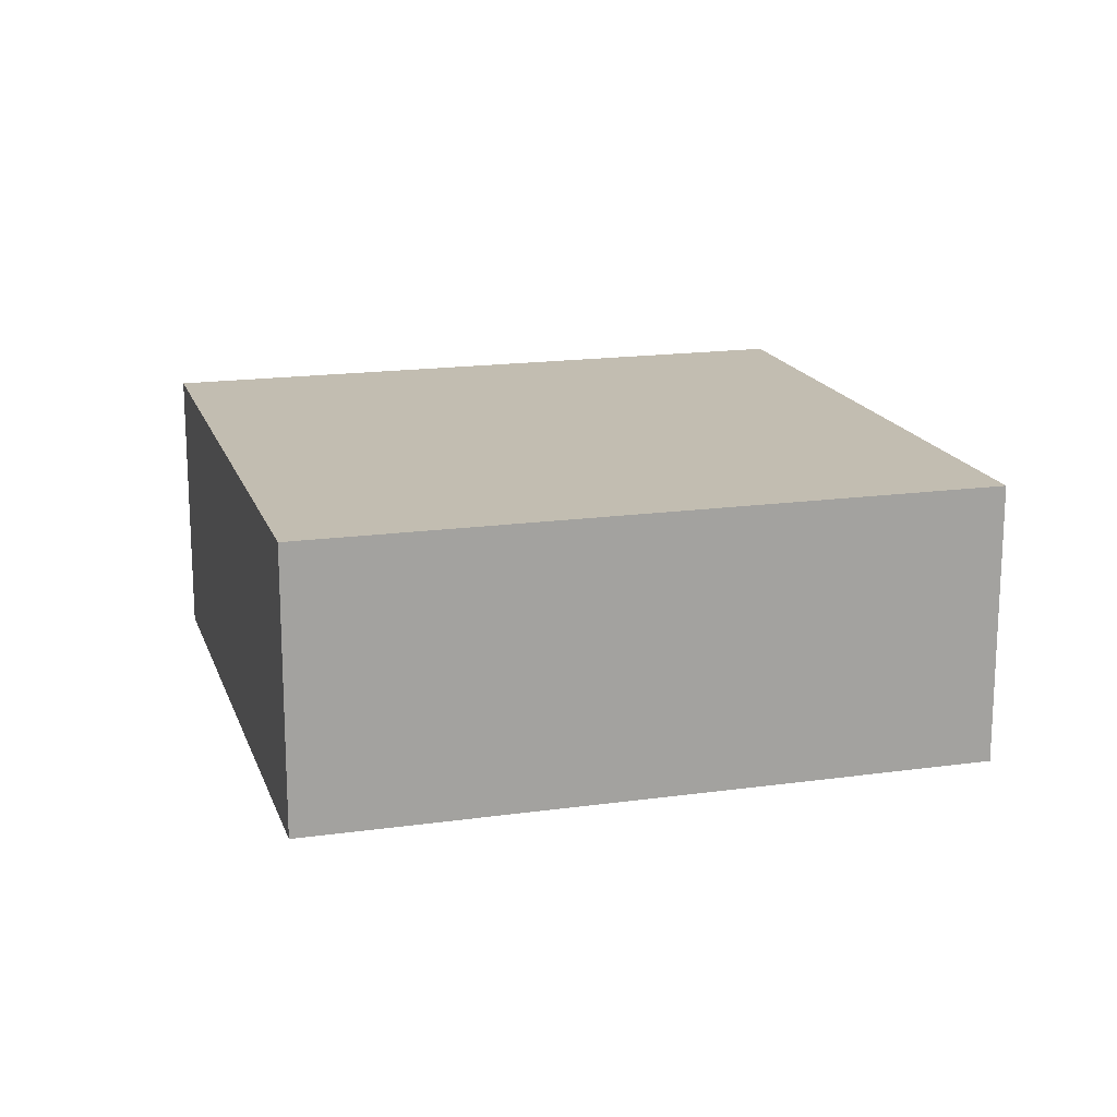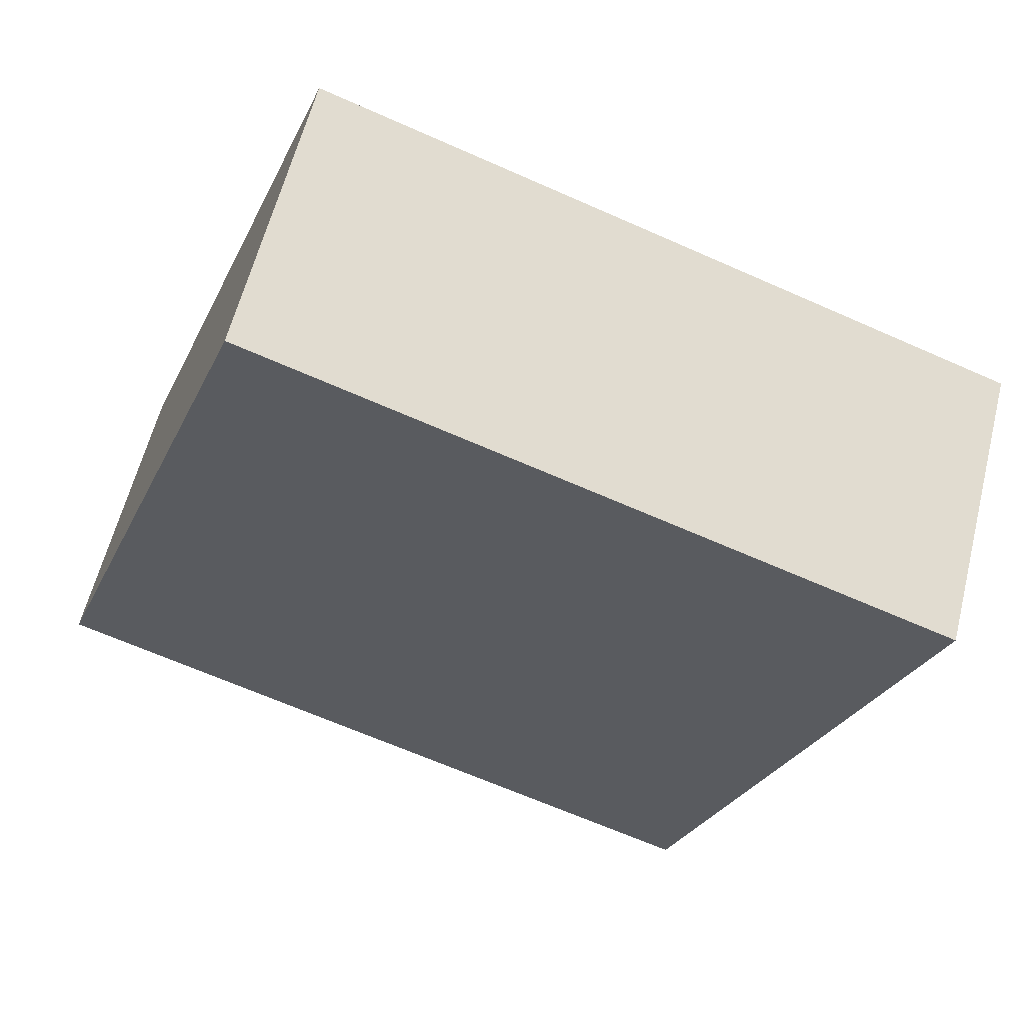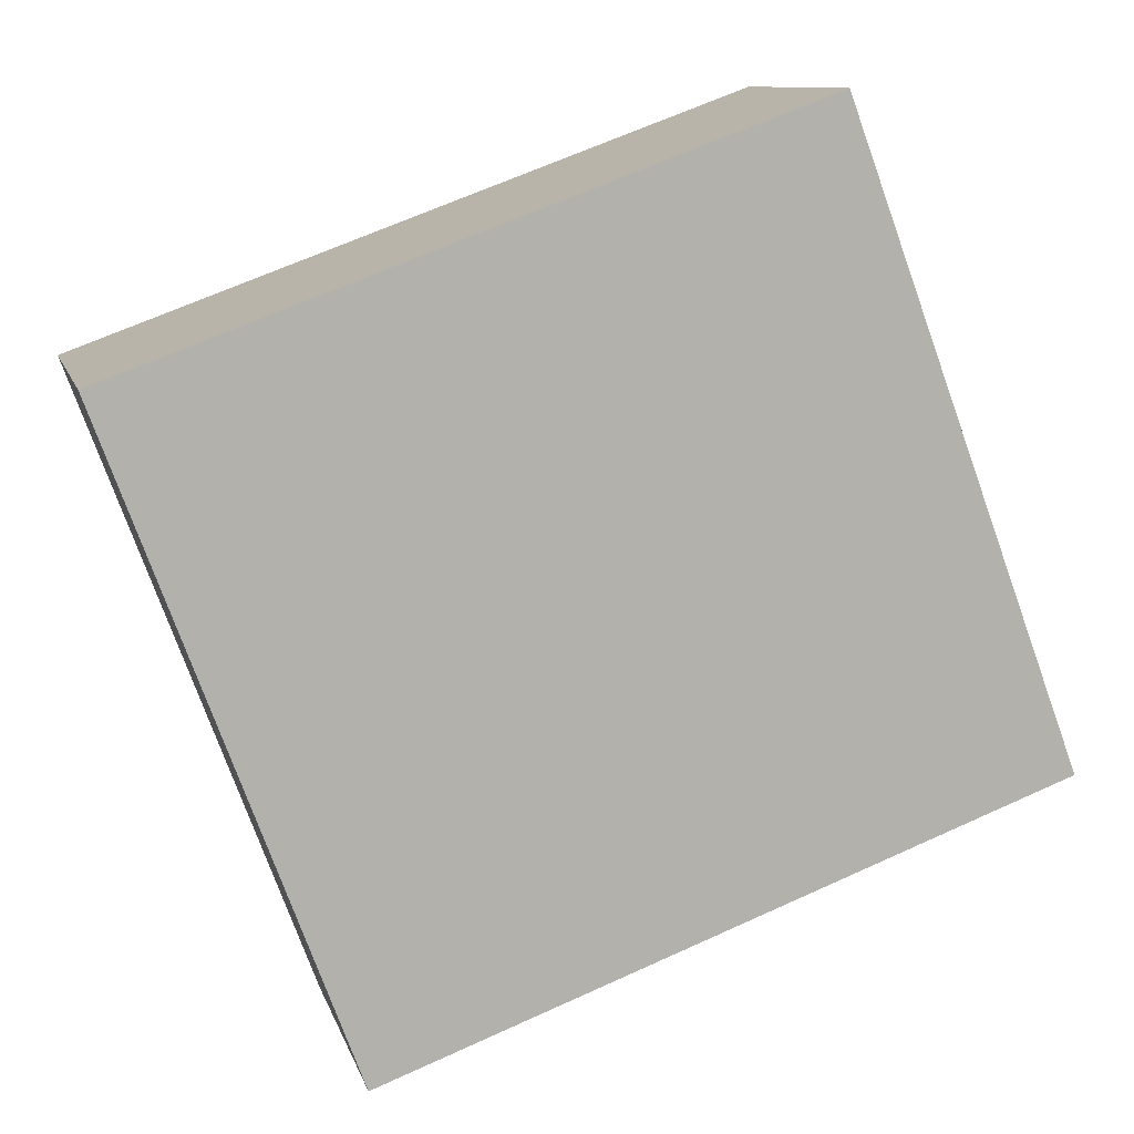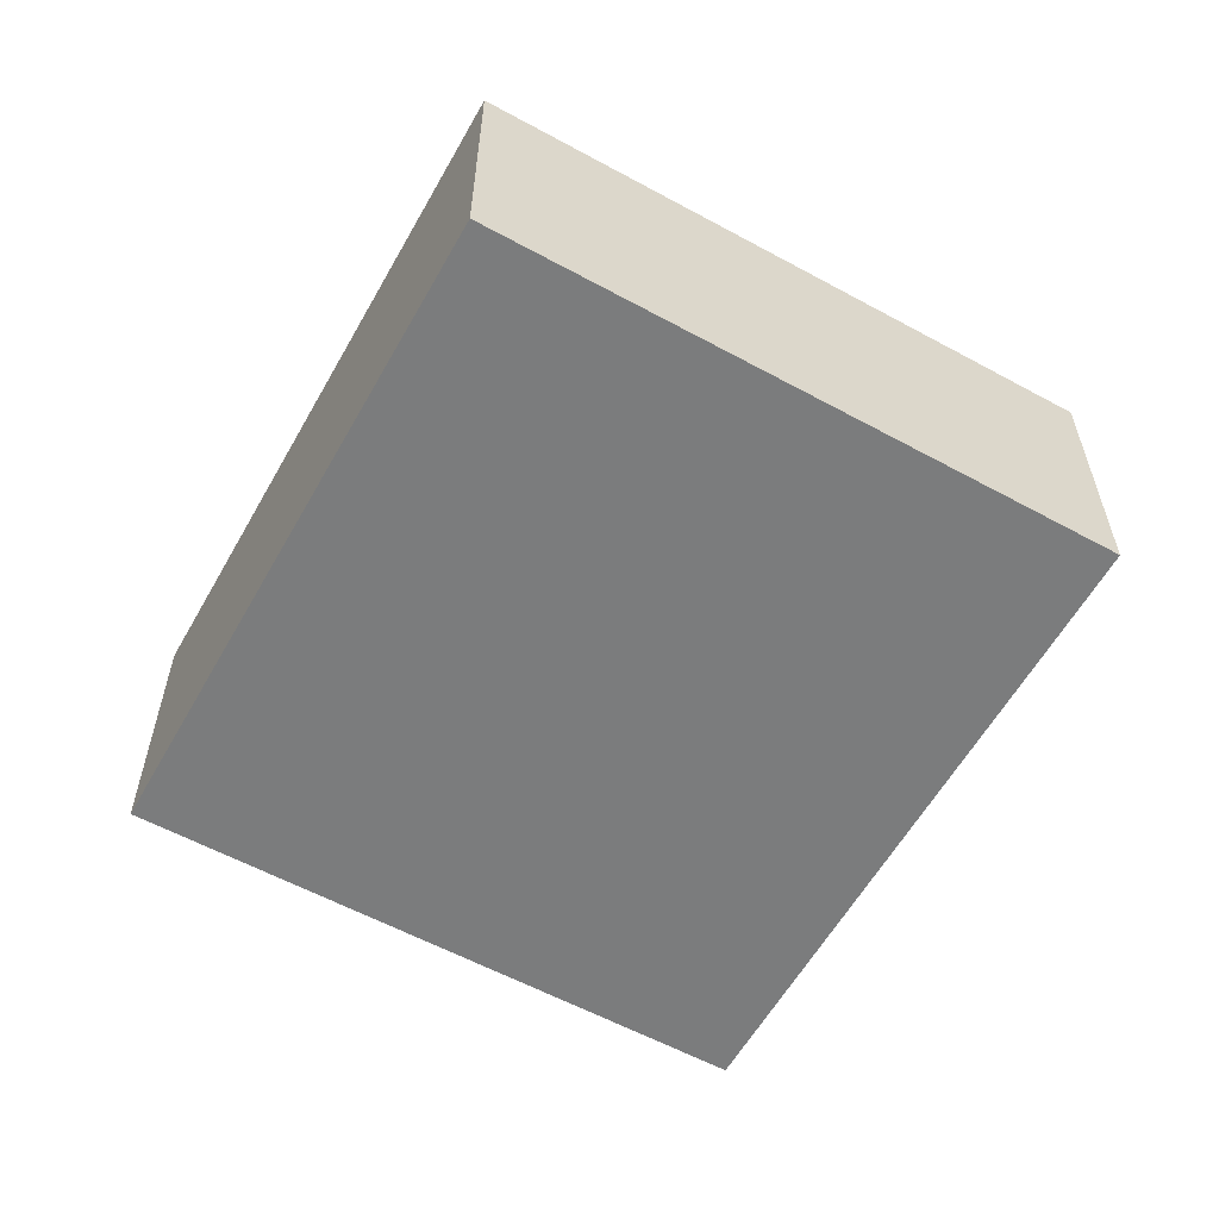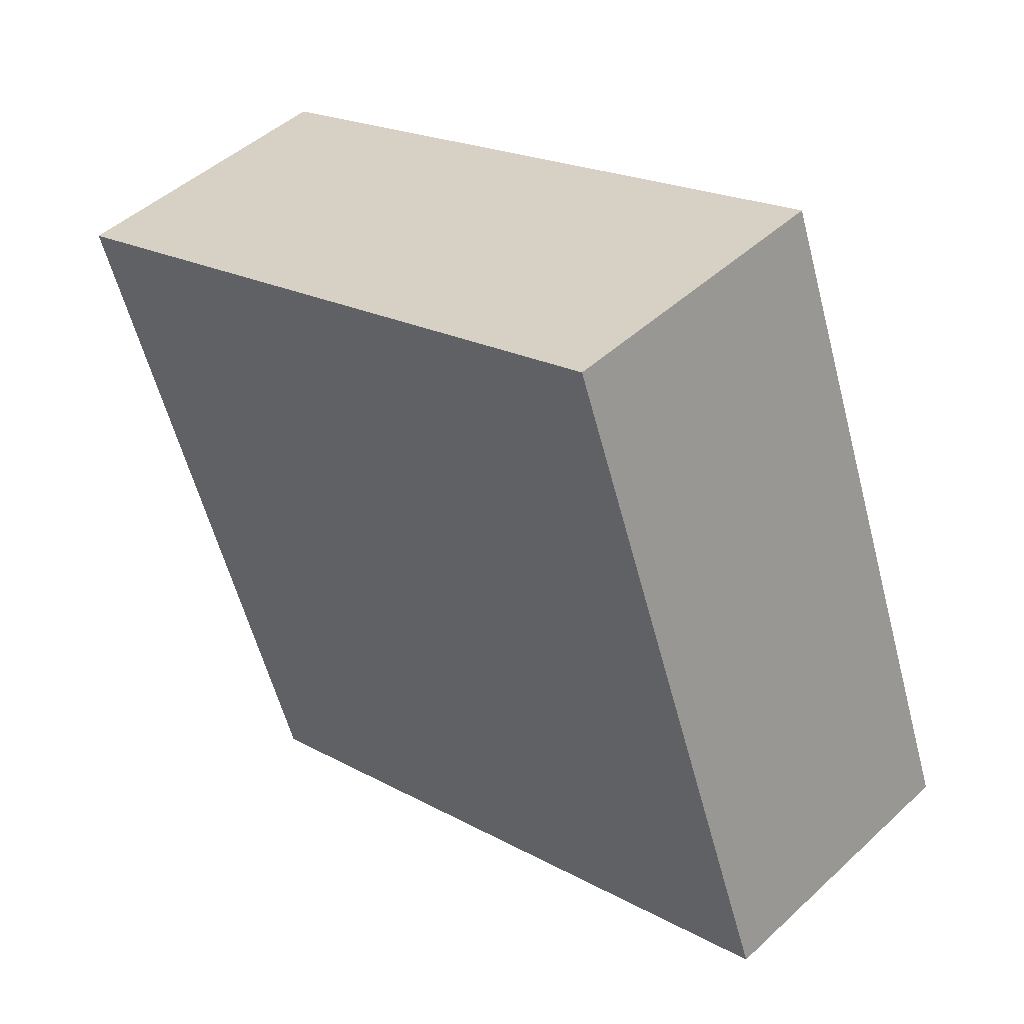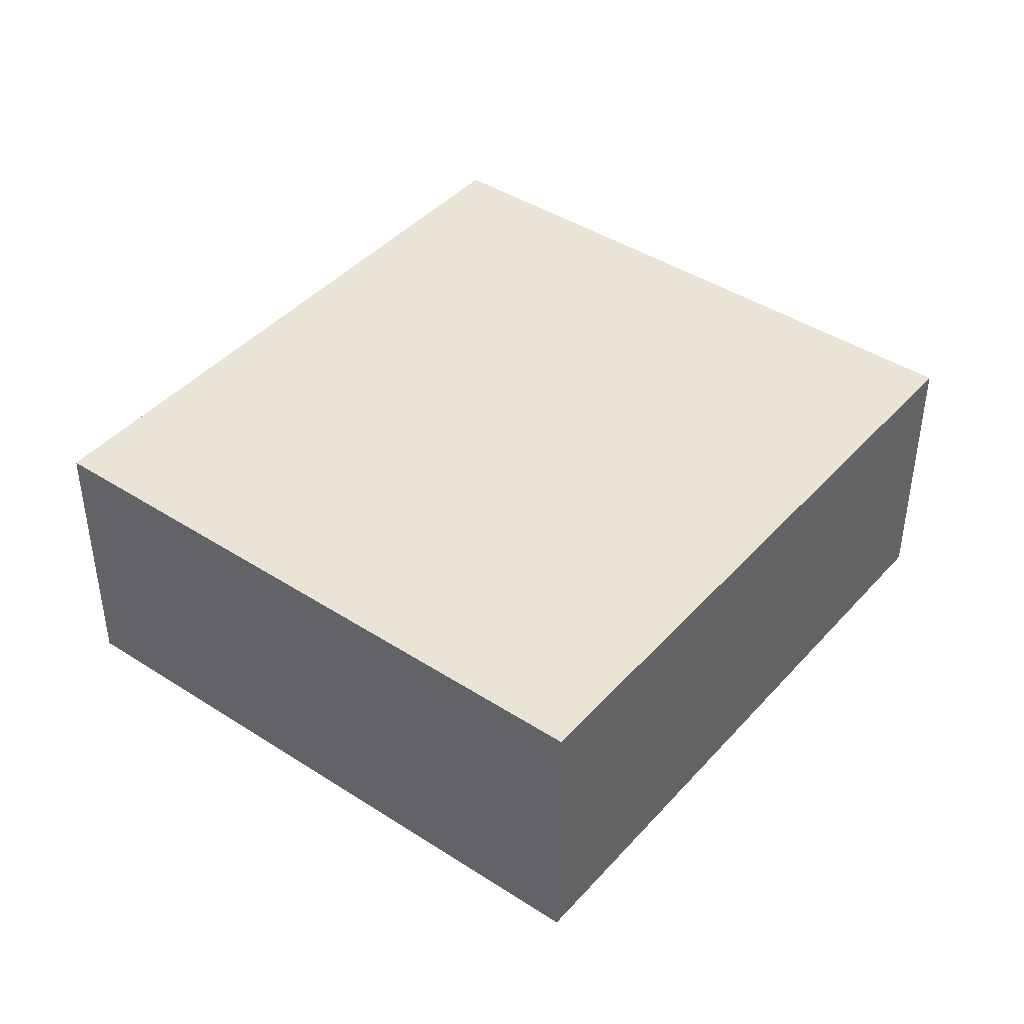
<metadata>
{"format":"obj","ext":"obj","renderer":"f3d","projection":"perspective","resolution":1024,"background":"white","views":[{"elev":17.0,"azim":4.4,"up":"+Y"},{"elev":59.7,"azim":14.0,"up":"+Z"},{"elev":10.4,"azim":166.1,"up":"+Z"},{"elev":-58.6,"azim":-99.0,"up":"+Y"},{"elev":46.8,"azim":-136.3,"up":"+Z"},{"elev":42.4,"azim":-31.9,"up":"+Y"}]}
</metadata>
<code>
v  0 3.463 2.12e-16
v  10.88 3.463 4.642
v  8.056 3.463 -2.983
v  2.82 3.463 7.589
v  10.88 -2.842e-16 4.642
v  8.056 1.827e-16 -2.983
v  0 0 0
v  2.82 -4.647e-16 7.589
g defaultobject
f 1 2 3
f 2 1 4
f 5 3 2
f 3 5 6
f 6 1 3
f 1 6 7
f 7 4 1
f 4 7 8
f 8 2 4
f 2 8 5
f 8 6 5
f 6 8 7

</code>
